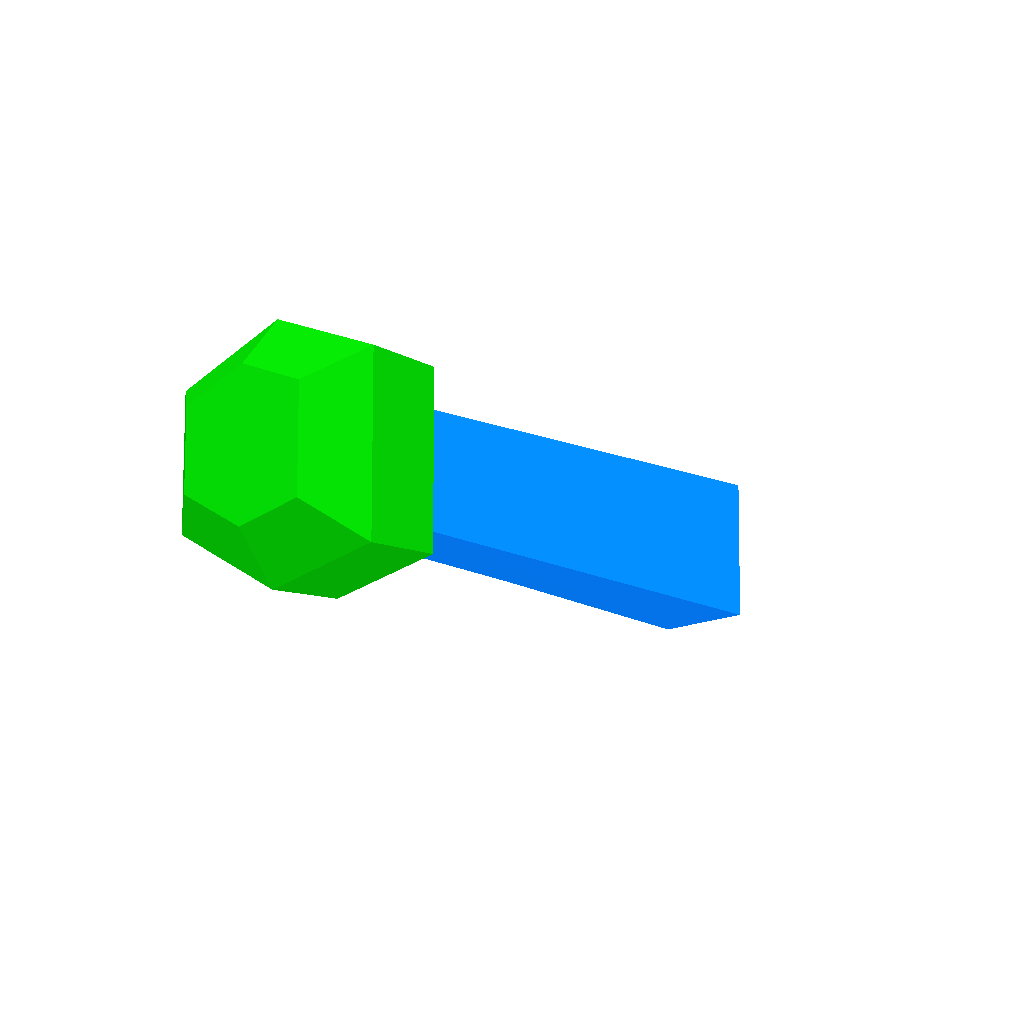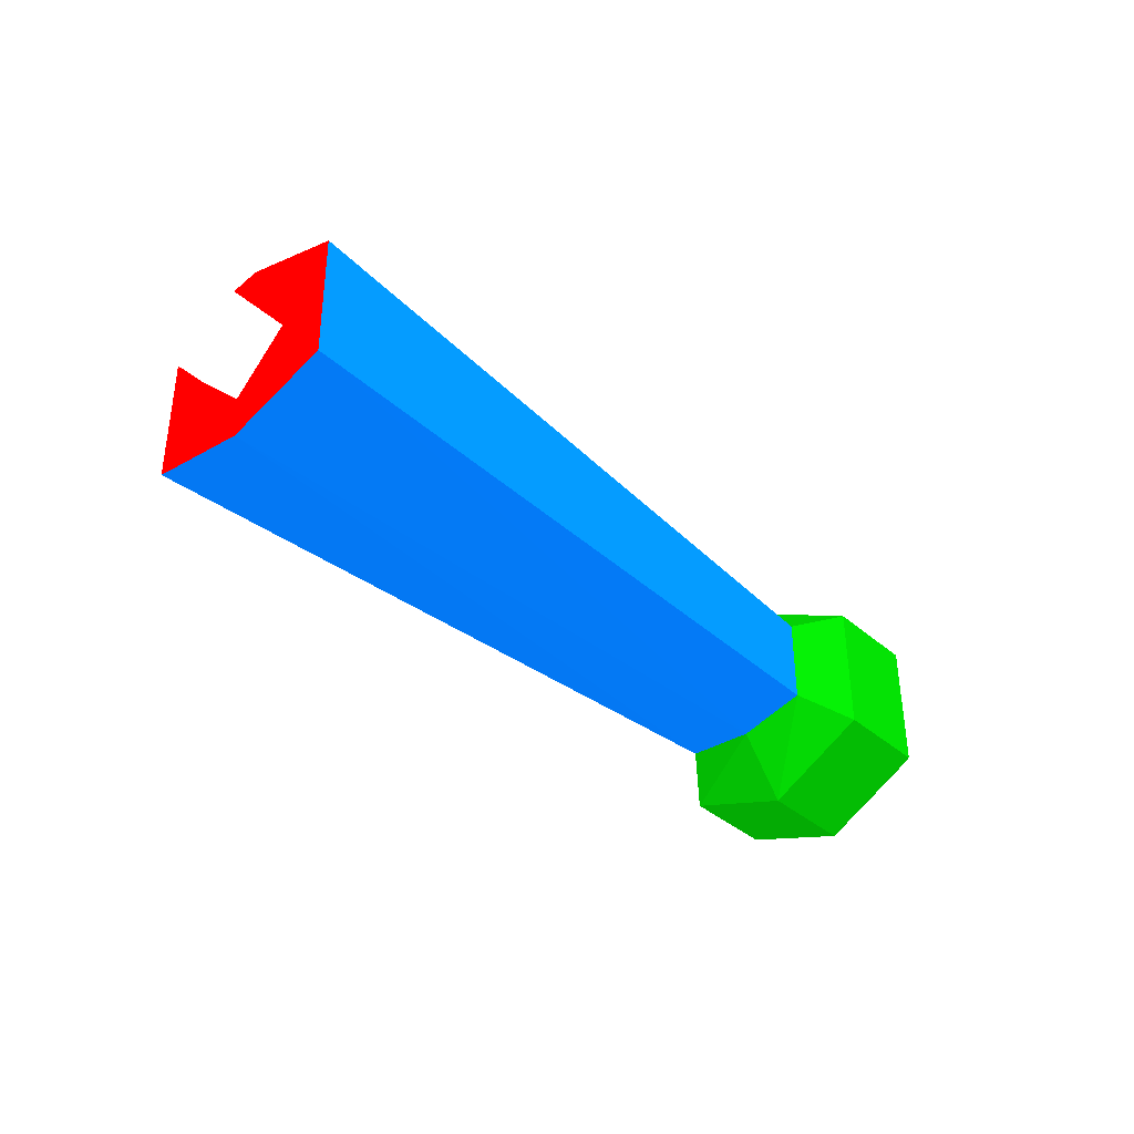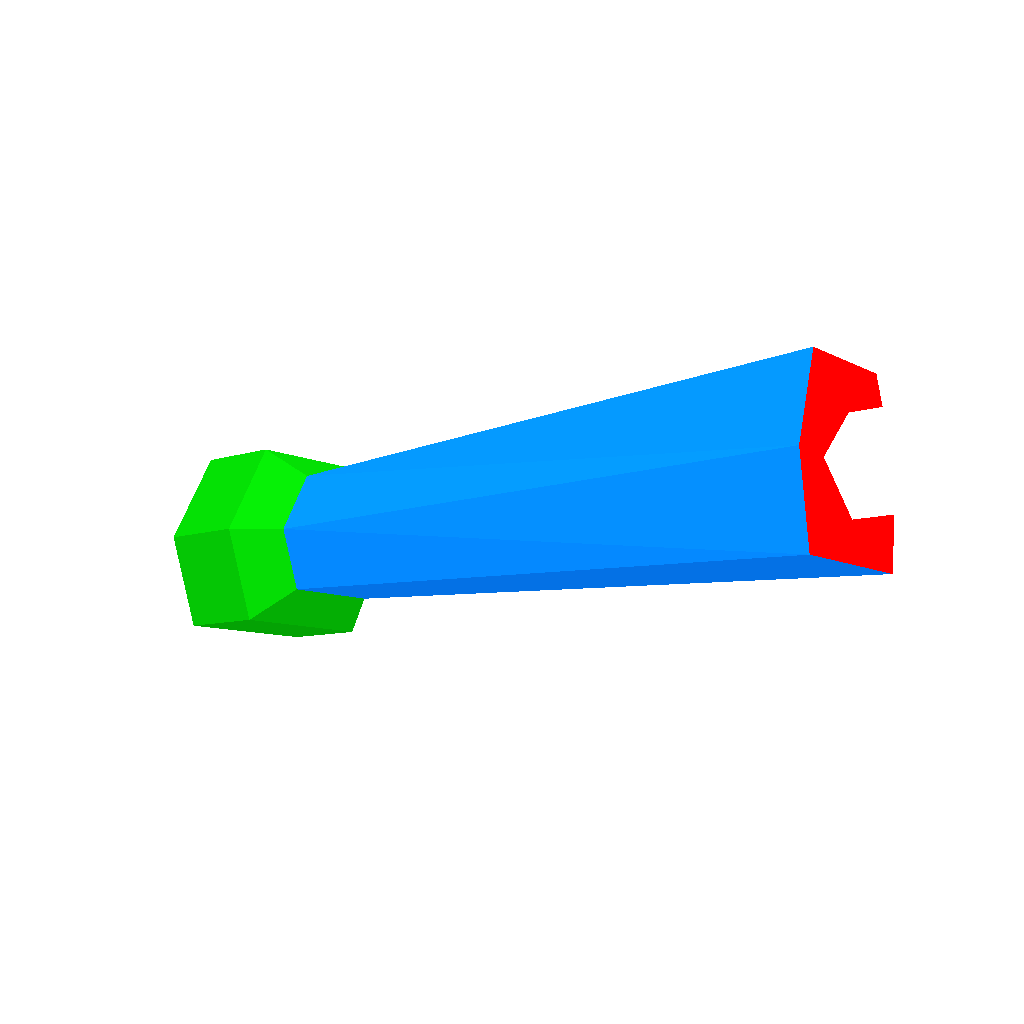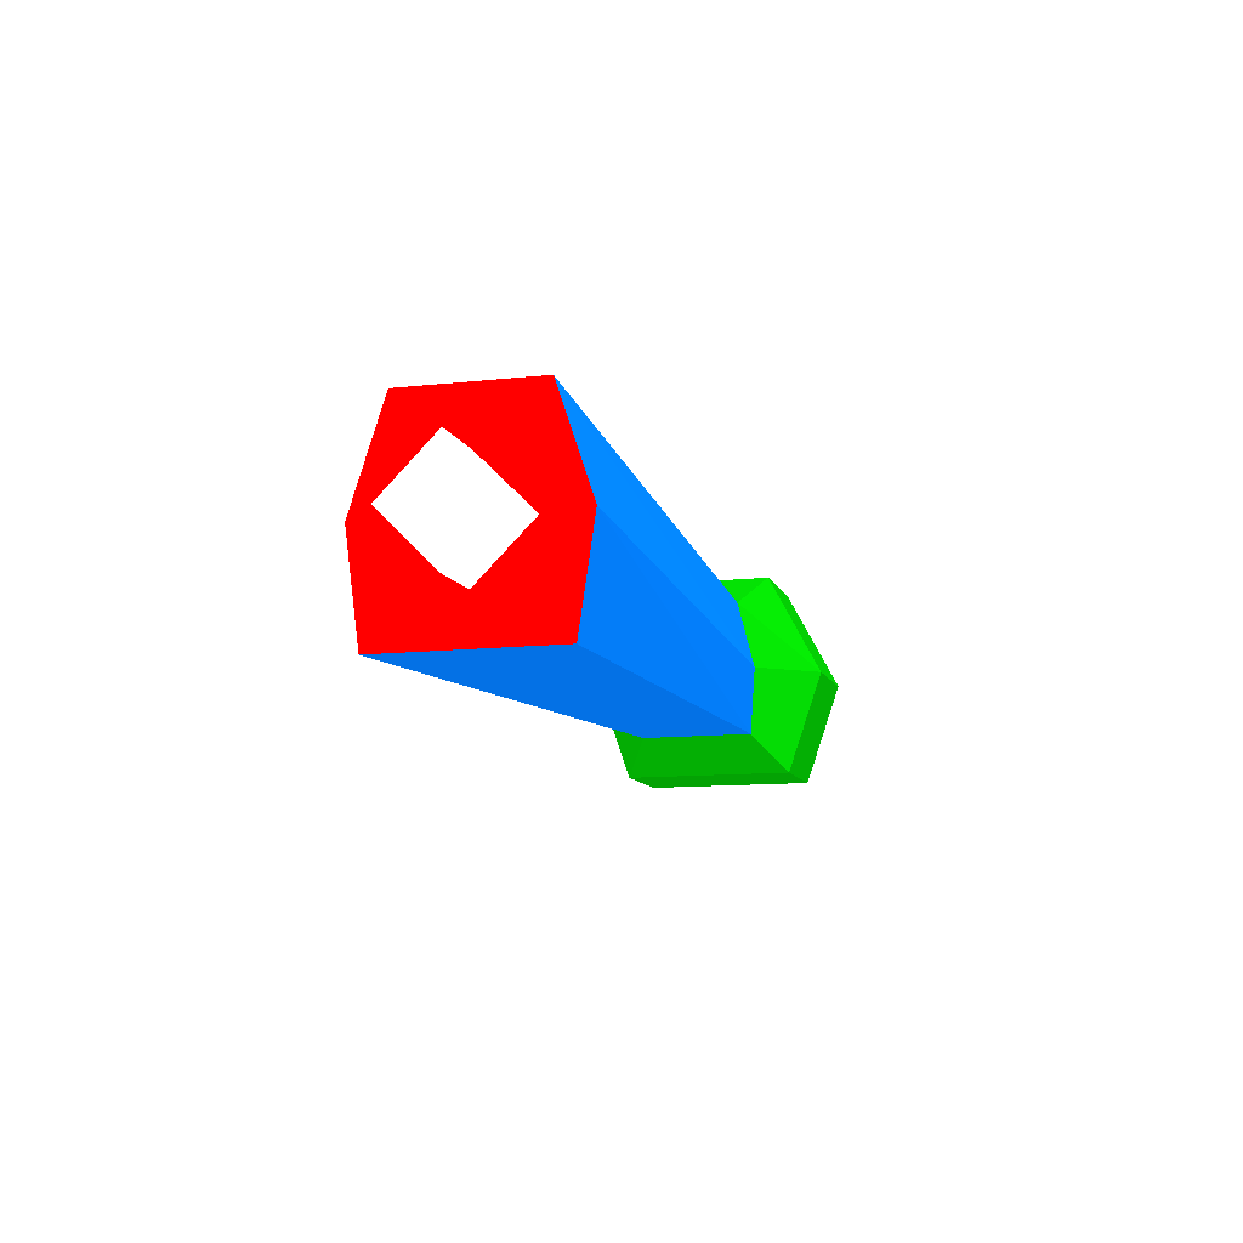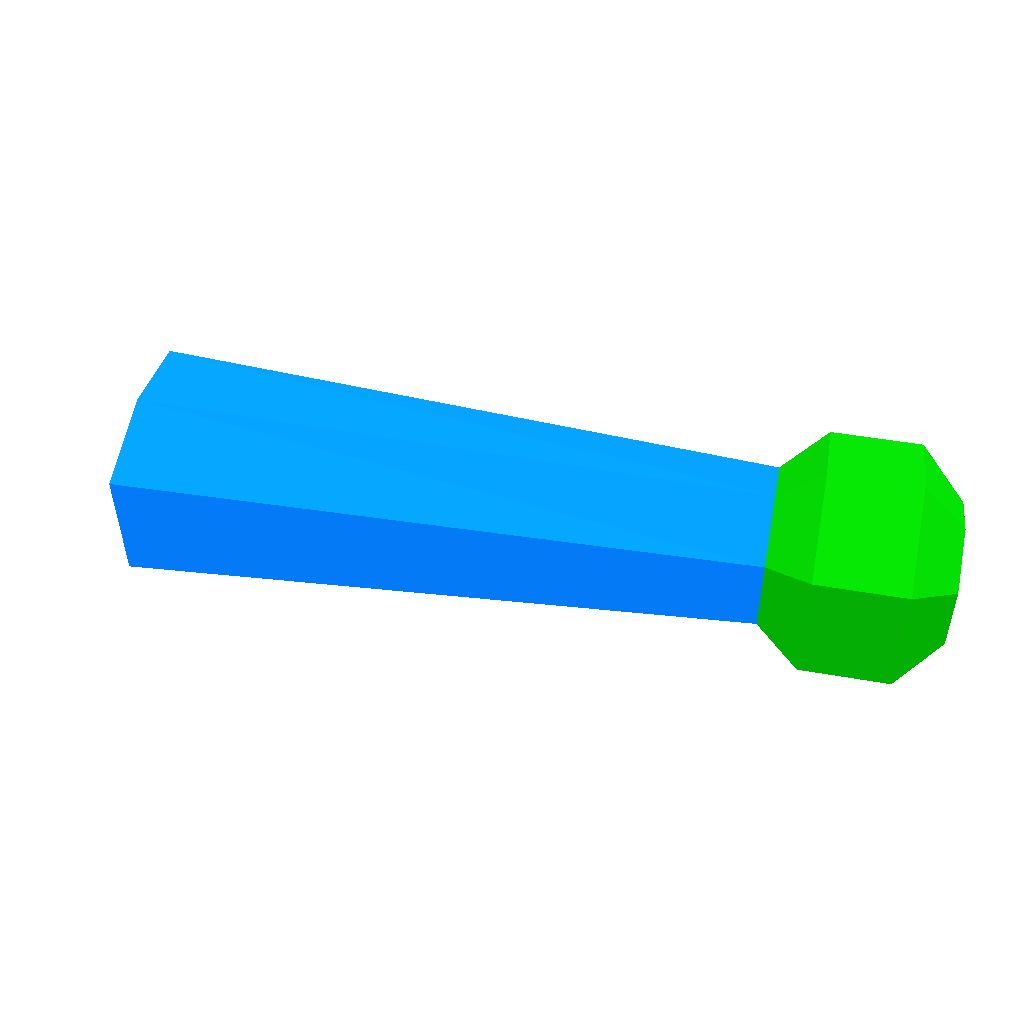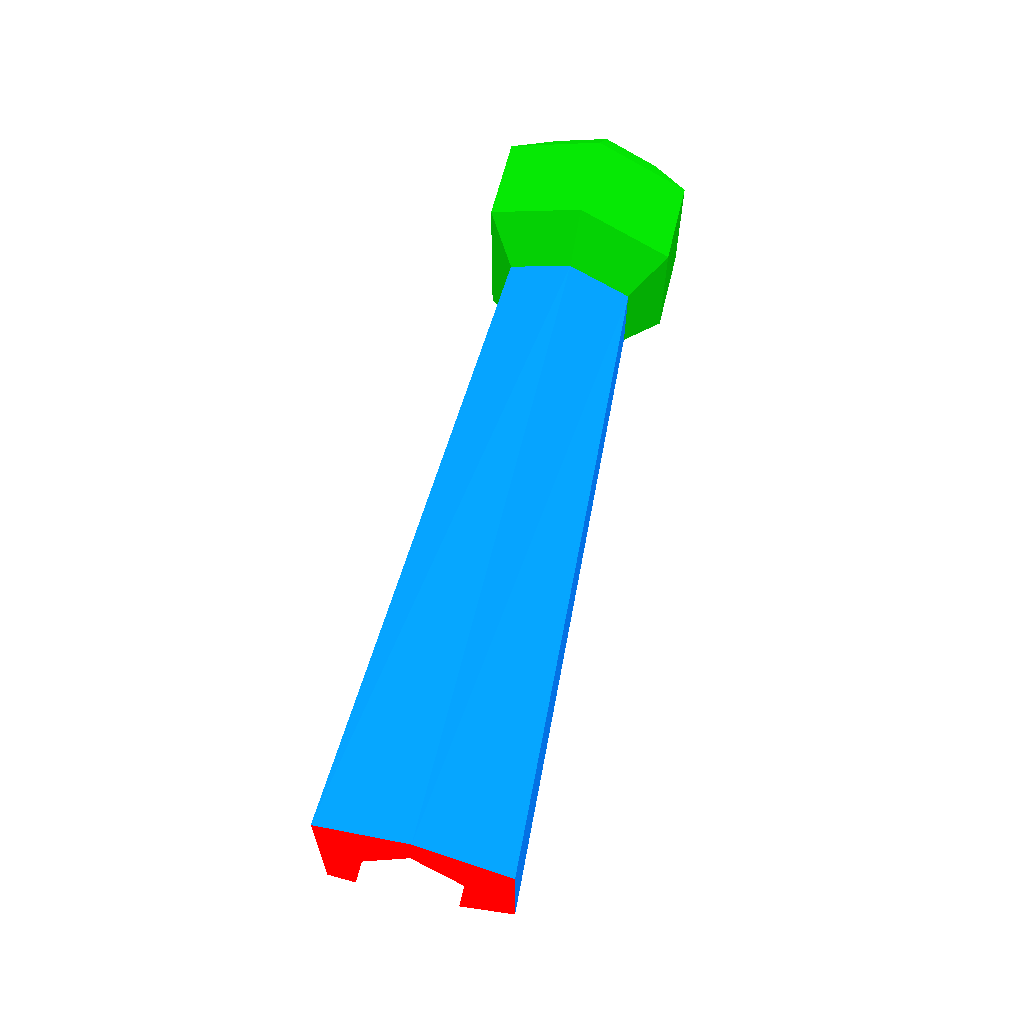
<metadata>
{"format":"obj","ext":"obj","renderer":"f3d","projection":"perspective","resolution":1024,"background":"white","views":[{"elev":-8.1,"azim":-60.5,"up":"+Z"},{"elev":-37.9,"azim":132.4,"up":"+Z"},{"elev":-10.0,"azim":39.2,"up":"+Y"},{"elev":-10.8,"azim":106.1,"up":"+Y"},{"elev":45.4,"azim":-168.4,"up":"+Z"},{"elev":61.7,"azim":103.6,"up":"+Z"}]}
</metadata>
<code>
o runner_body.001
v 0.206 -0.04028 -0.04128 1 0 0
v 0.206 0.007371 -0.04829 1 0 0
v 0.206 0.05501 -0.0324 1 0 0
v 0.2068 -0.04038 0.03776 1 0 0
v 0.2068 0.007357 0.04417 1 0 0
v 0.2068 0.05509 0.02886 1 0 0
v 0.2354 0.03058 -0.002701 1 1 1
v 0.2354 0.00556 -0.02772 1 1 1
v 0.2354 0.00556 0.02232 1 1 1
v 0.2354 -0.01946 -0.002701 1 1 1
v 0.2 0.03058 -0.002701 1 1 1
v 0.2 0.00556 -0.02772 1 1 1
v 0.2 0.00556 0.02232 1 1 1
v 0.2 -0.01946 -0.002701 1 1 1
v 0.206 -0.04028 -0.04128 0.0118 0.349 0.698
v 0.206 0.007371 -0.04829 0.0118 0.349 0.698
v 0.206 0.05501 -0.0324 0.0118 0.349 0.698
v 0.2068 -0.04038 0.03776 0.0118 0.349 0.698
v 0.2068 0.007357 0.04417 0.0118 0.349 0.698
v 0.2068 0.05509 0.02886 0.0118 0.349 0.698
v -0.1245 -0.02704 -0.02716 0.0118 0.349 0.698
v -0.1245 0.005729 0.03841 0.0118 0.349 0.698
v -0.1245 -0.02704 0.02716 0.0118 0.349 0.698
v -0.1245 0.005729 -0.02941 0.0118 0.349 0.698
v -0.1245 0.0385 -0.02105 0.0118 0.349 0.698
v -0.1245 0.0385 0.02105 0.0118 0.349 0.698
v -0.1245 -0.02704 -0.02716 0.0118 0.498 0.0118
v -0.1245 0.005729 0.03841 0.0118 0.498 0.0118
v -0.1245 -0.02704 0.02716 0.0118 0.498 0.0118
v -0.1245 0.005729 -0.02941 0.0118 0.498 0.0118
v -0.1245 0.0385 -0.02105 0.0118 0.498 0.0118
v -0.1245 0.0385 0.02105 0.0118 0.498 0.0118
v -0.1476 -0.04377 -0.04102 0.0118 0.498 0.0118
v -0.1476 -0.04377 0.04102 0.0118 0.498 0.0118
v -0.1476 0.00573 -0.05801 0.0118 0.498 0.0118
v -0.1476 0.00573 0.05801 0.0118 0.498 0.0118
v -0.1476 0.05522 -0.03179 0.0118 0.498 0.0118
v -0.1476 0.05522 0.03179 0.0118 0.498 0.0118
v -0.1947 -0.04377 -0.04102 0.0118 0.498 0.0118
v -0.1947 -0.04377 0.04102 0.0118 0.498 0.0118
v -0.1947 0.00573 -0.05801 0.0118 0.498 0.0118
v -0.1947 0.00573 0.05801 0.0118 0.498 0.0118
v -0.1947 0.05522 -0.03179 0.0118 0.498 0.0118
v -0.1947 0.05522 0.03179 0.0118 0.498 0.0118
v -0.2181 -0.02339 -0.02413 0.0118 0.498 0.0118
v -0.2181 -0.02339 0.02413 0.0118 0.498 0.0118
v -0.2181 0.005729 -0.03413 0.0118 0.498 0.0118
v -0.2181 0.005729 0.03413 0.0118 0.498 0.0118
v -0.2181 0.03485 -0.0187 0.0118 0.498 0.0118
v -0.2181 0.03485 0.0187 0.0118 0.498 0.0118
f 6 4 2
f 9 8 7
f 13 10 9
f 13 12 14
f 7 12 11
f 7 13 9
f 12 10 14
f 2 3 6
f 6 5 4
f 4 1 2
f 9 10 8
f 13 14 10
f 13 11 12
f 7 8 12
f 7 11 13
f 12 8 10
f 20 17 25
f 20 25 26
f 16 15 21
f 16 21 24
f 19 20 26
f 19 26 22
f 17 16 24
f 17 24 25
f 18 19 22
f 18 22 23
f 15 18 23
f 15 23 21
f 28 32 38
f 28 38 36
f 27 29 34
f 27 34 33
f 31 30 35
f 31 35 37
f 29 28 36
f 29 36 34
f 30 27 33
f 30 33 35
f 32 31 37
f 32 37 38
f 36 38 44
f 36 44 42
f 33 34 40
f 33 40 39
f 37 35 41
f 37 41 43
f 34 36 42
f 34 42 40
f 35 33 39
f 35 39 41
f 38 37 43
f 38 43 44
f 44 43 49
f 44 49 50
f 42 44 50
f 42 50 48
f 39 40 46
f 39 46 45
f 43 41 47
f 43 47 49
f 40 42 48
f 40 48 46
f 41 39 45
f 41 45 47
f 45 46 48
f 48 50 49
f 49 47 45
f 48 49 45

</code>
